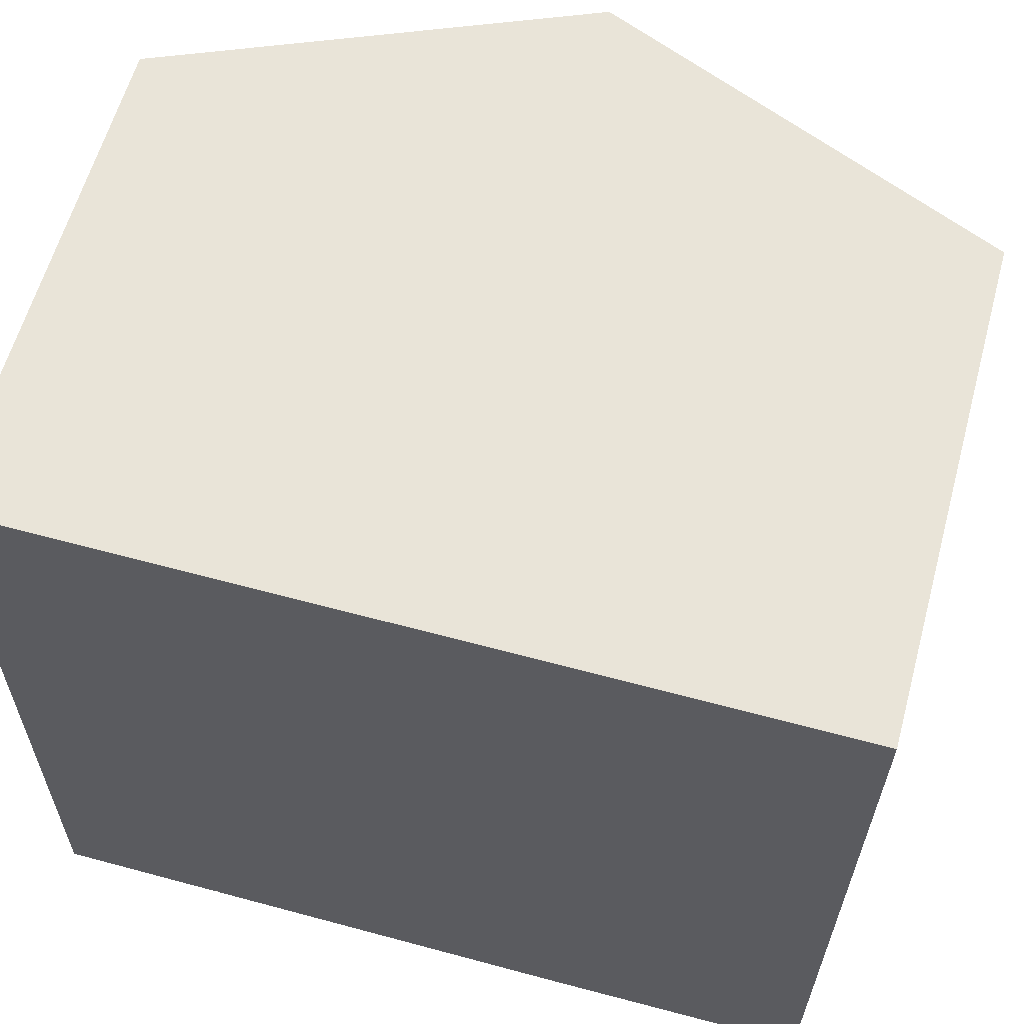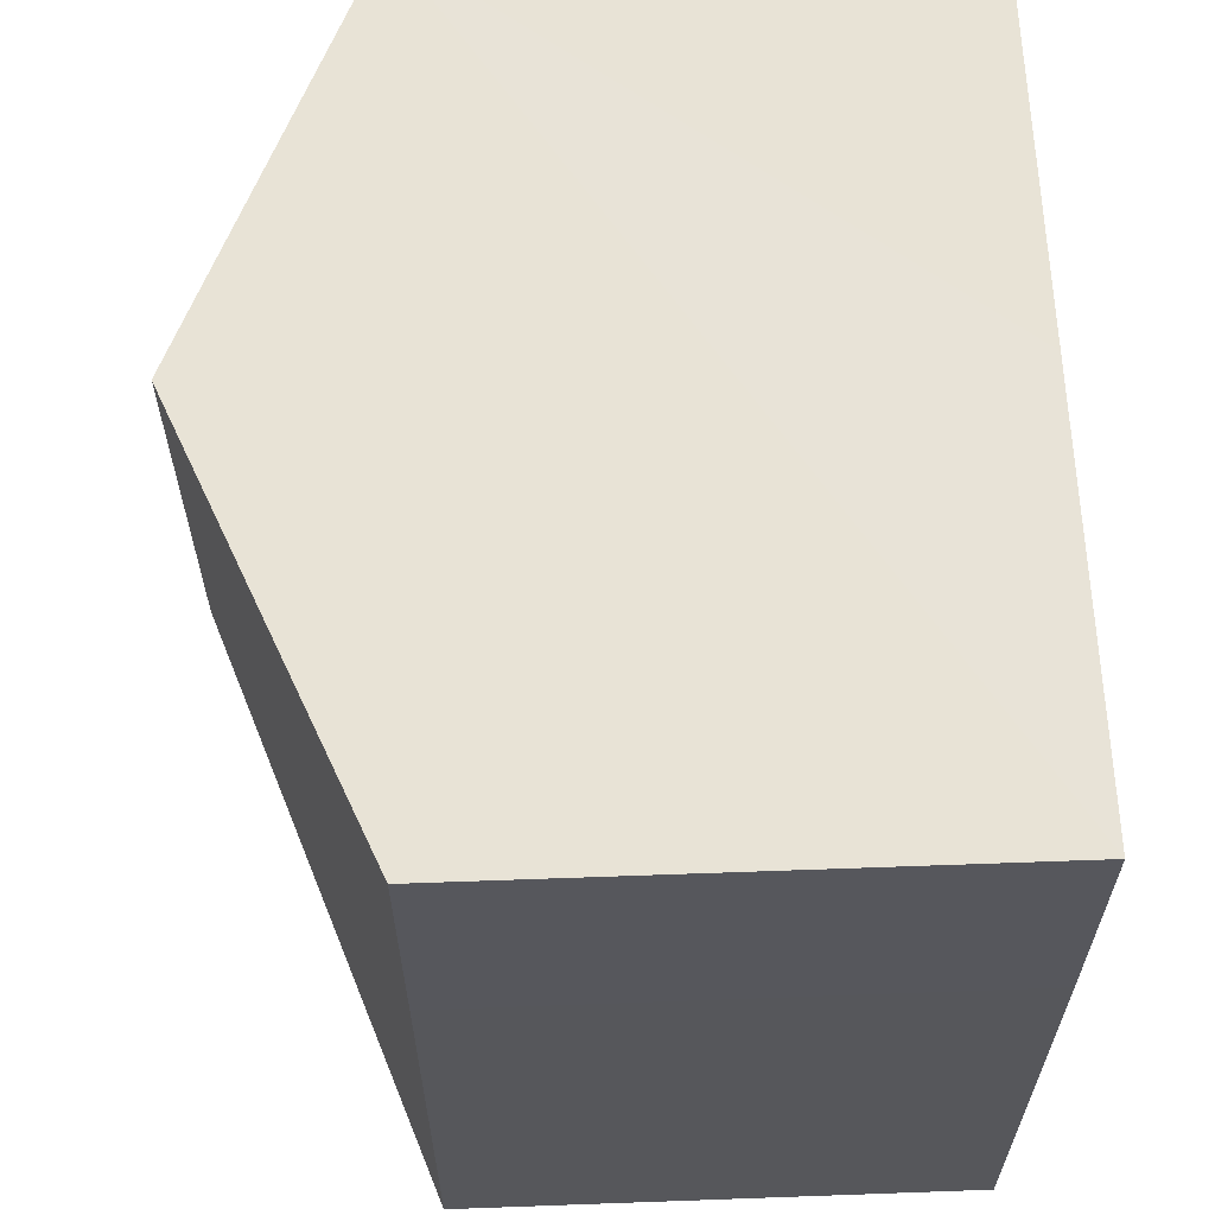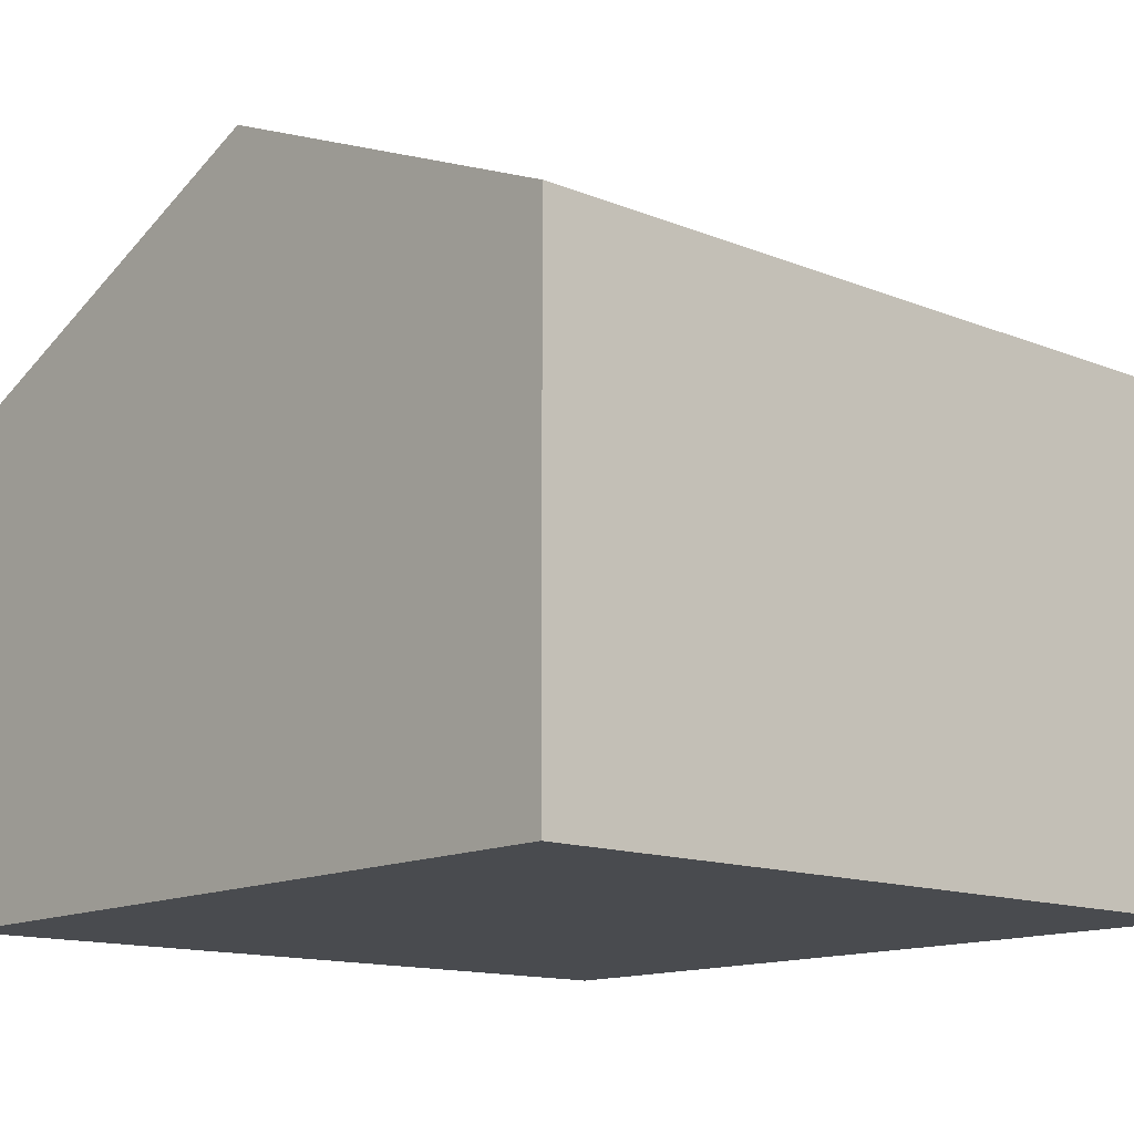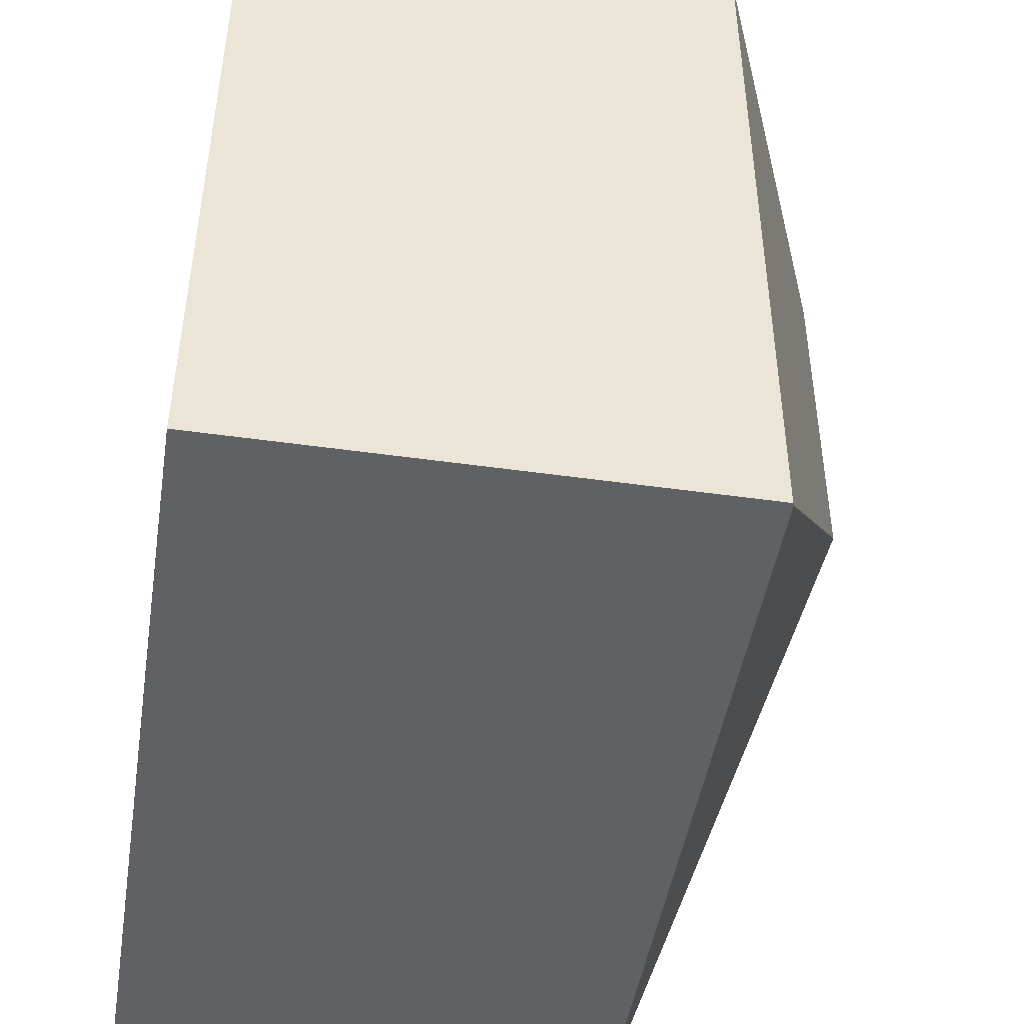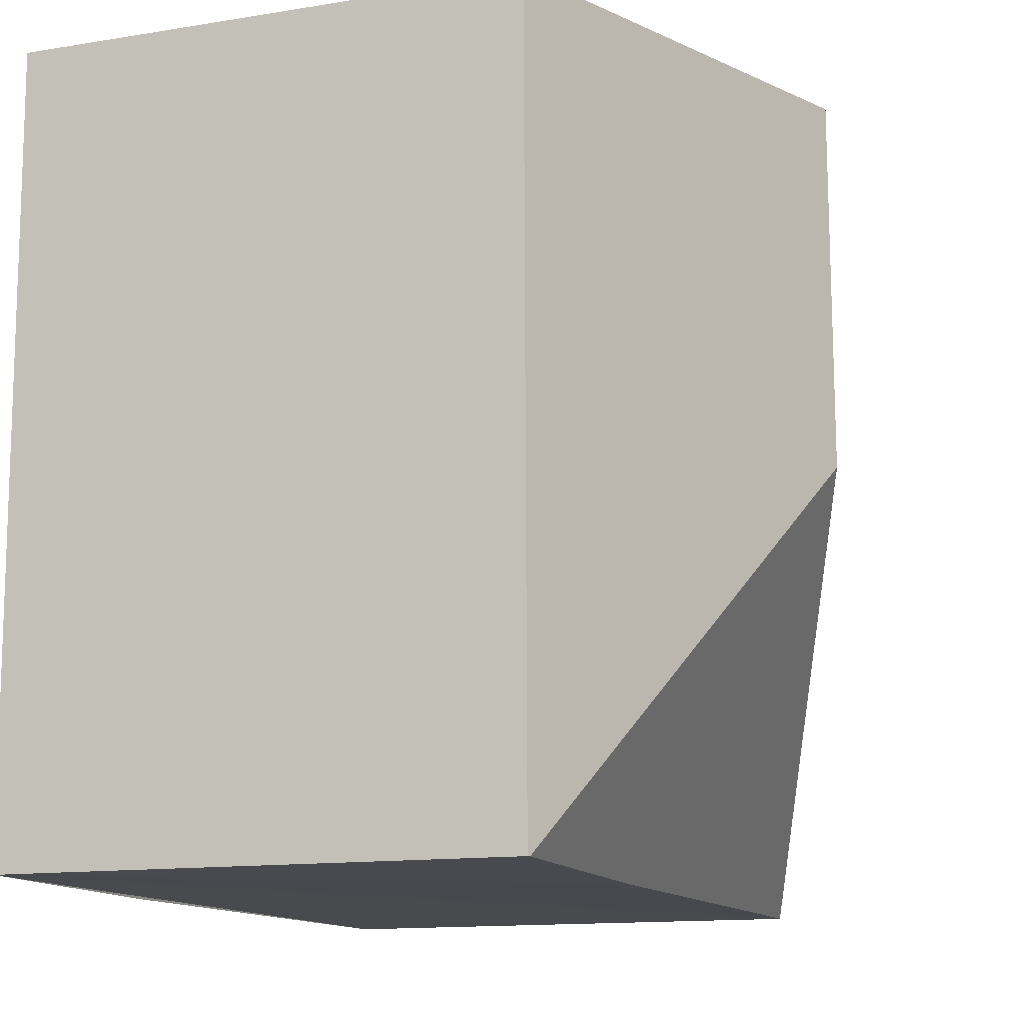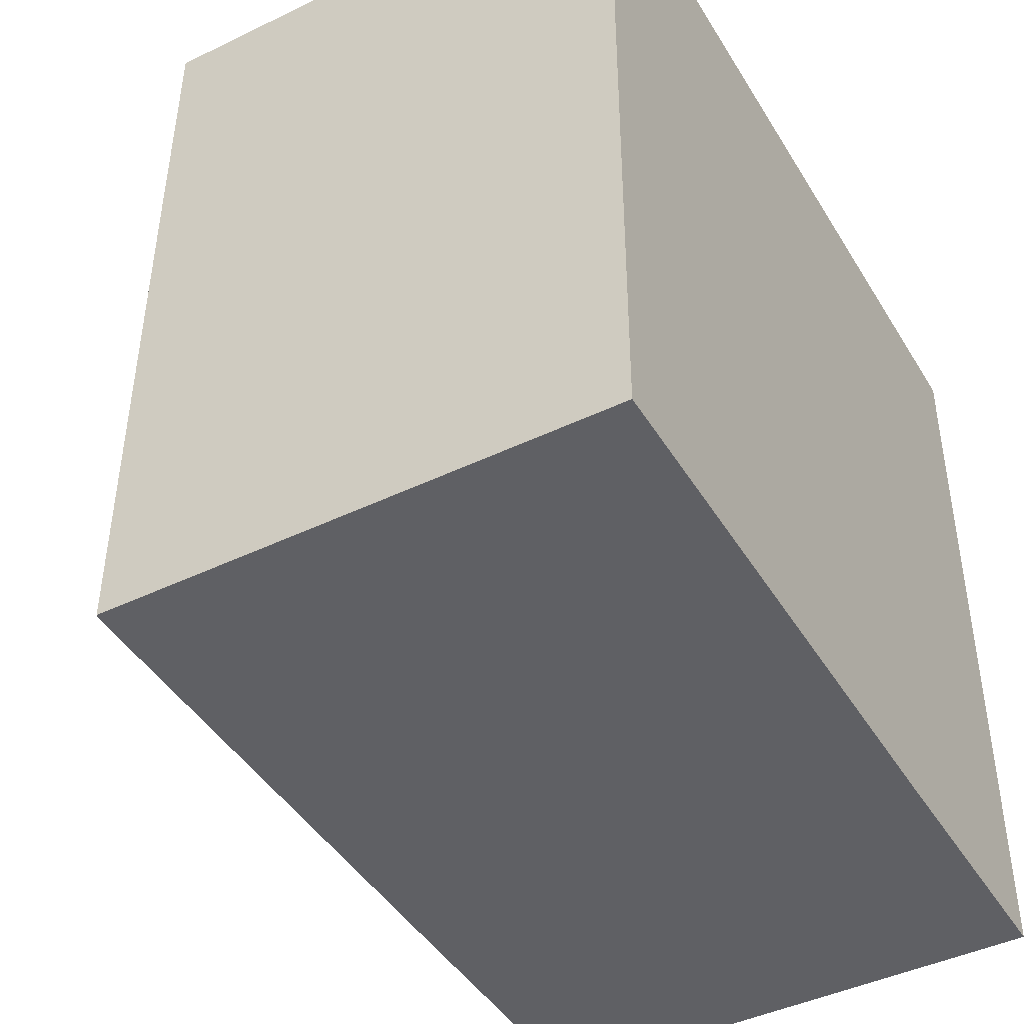
<metadata>
{"format":"obj","ext":"obj","renderer":"f3d","projection":"perspective","resolution":1024,"background":"white","views":[{"elev":60.6,"azim":15.3,"up":"+Z"},{"elev":62.9,"azim":-92.1,"up":"+Z"},{"elev":-13.7,"azim":48.8,"up":"+Y"},{"elev":-47.0,"azim":80.9,"up":"+Z"},{"elev":-13.2,"azim":110.4,"up":"+Z"},{"elev":-44.0,"azim":-60.5,"up":"+Z"}]}
</metadata>
<code>
v  0.044 6.532 6.912
v  5.359 8.8 5.264
v  0 6.537 4.003e-16
v  0.081 6.536 10.14
v  5.401 8.801 10.1
v  0.034 6.551 4.011e-16
v  10.59 6.551 -0.036
v  10.63 6.537 0.964
v  10.63 6.537 -0.036
v  10.72 6.536 10.05
v  7.12 6.537 -0.058
v  10.63 2.204e-18 -0.036
v  0.034 0 0
v  0 0 0
v  10.59 2.204e-18 -0.036
v  7.12 3.551e-18 -0.058
v  0.044 -4.232e-16 6.912
v  0.081 -6.209e-16 10.14
v  5.401 -6.182e-16 10.1
v  10.72 -6.156e-16 10.05
v  10.63 -5.903e-17 0.964
g defaultobject
f 1 2 3
f 2 1 4
f 2 4 5
f 2 6 3
f 7 8 9
f 8 7 2
f 8 2 10
f 10 2 5
f 11 2 7
f 2 11 6
f 12 7 9
f 7 12 11
f 11 12 6
f 6 12 3
f 3 12 13
f 3 13 14
f 13 12 15
f 13 15 16
f 14 1 3
f 1 14 17
f 1 17 4
f 4 17 18
f 18 5 4
f 5 18 10
f 10 18 19
f 10 19 20
f 8 12 9
f 12 8 10
f 12 10 21
f 21 10 20
f 13 17 14
f 17 13 16
f 17 16 18
f 18 16 19
f 19 16 15
f 19 15 20
f 20 15 21
f 21 15 12

</code>
